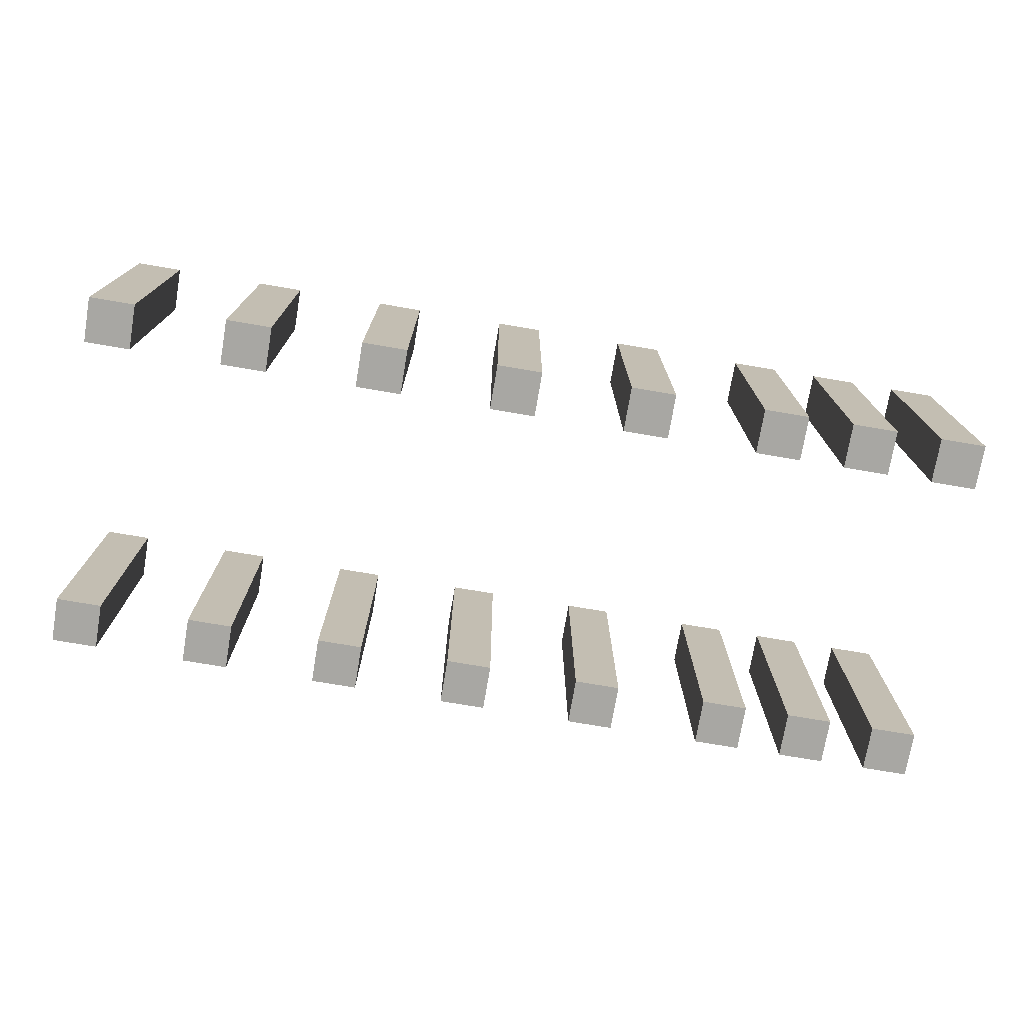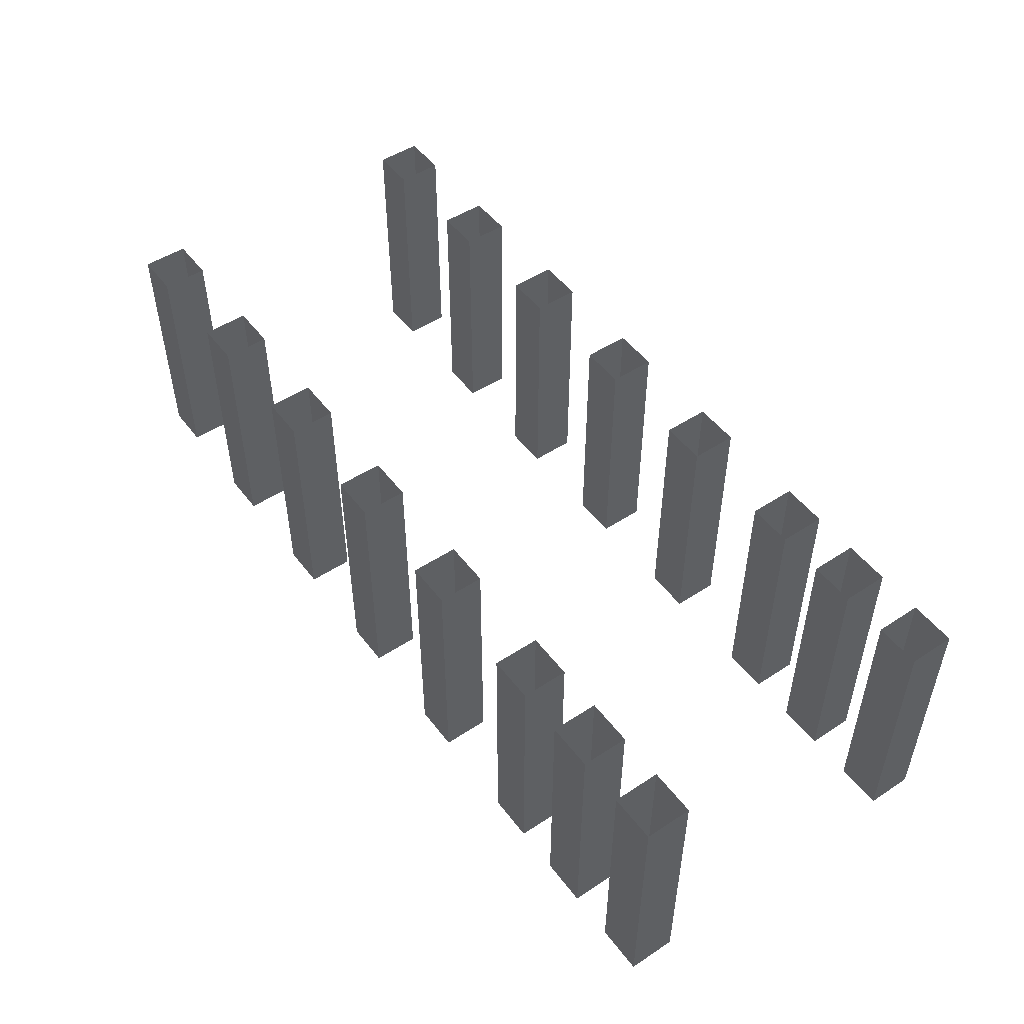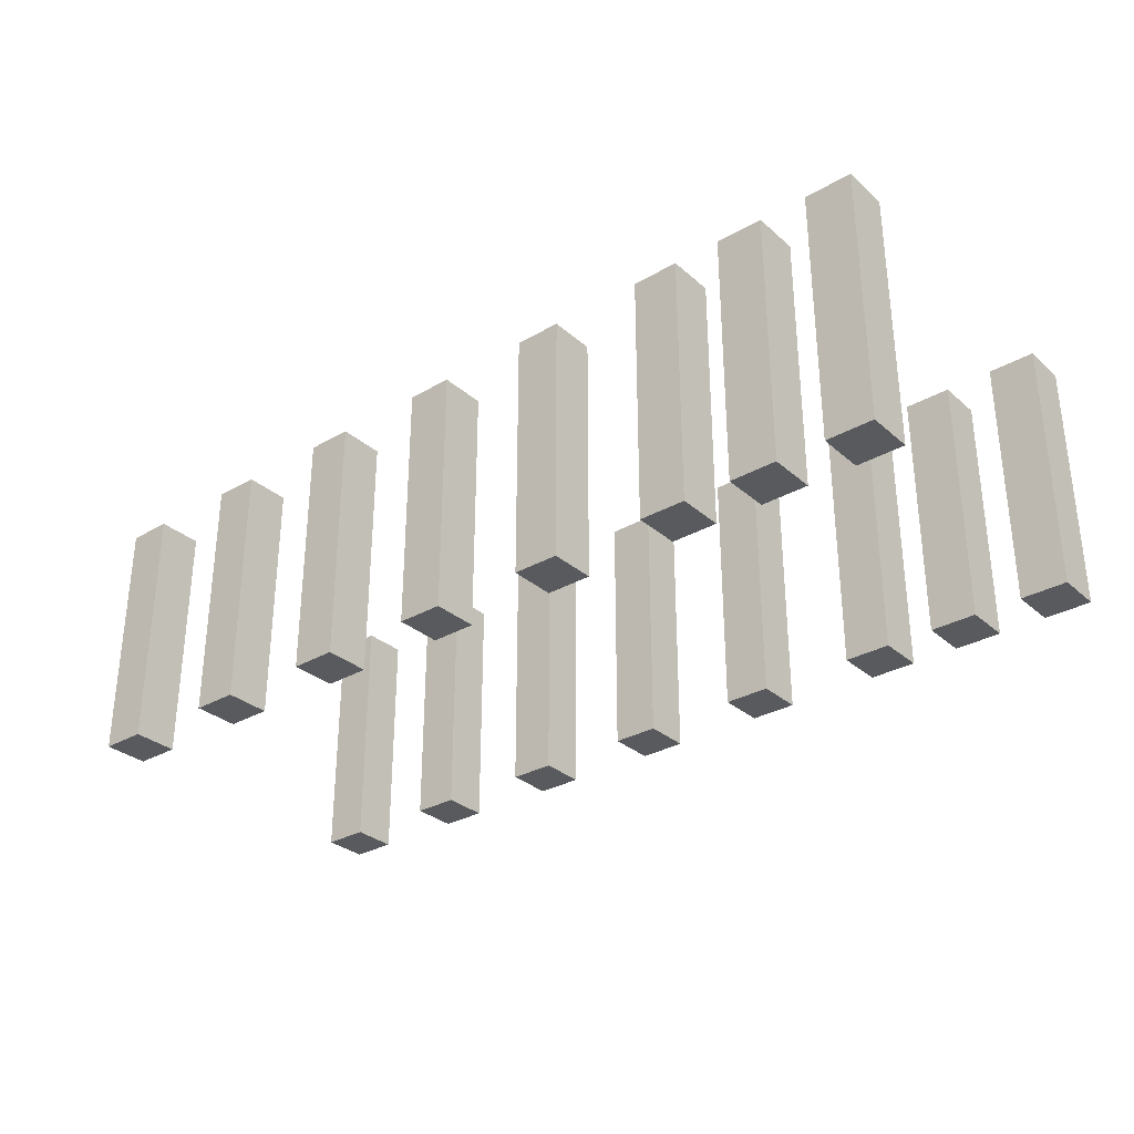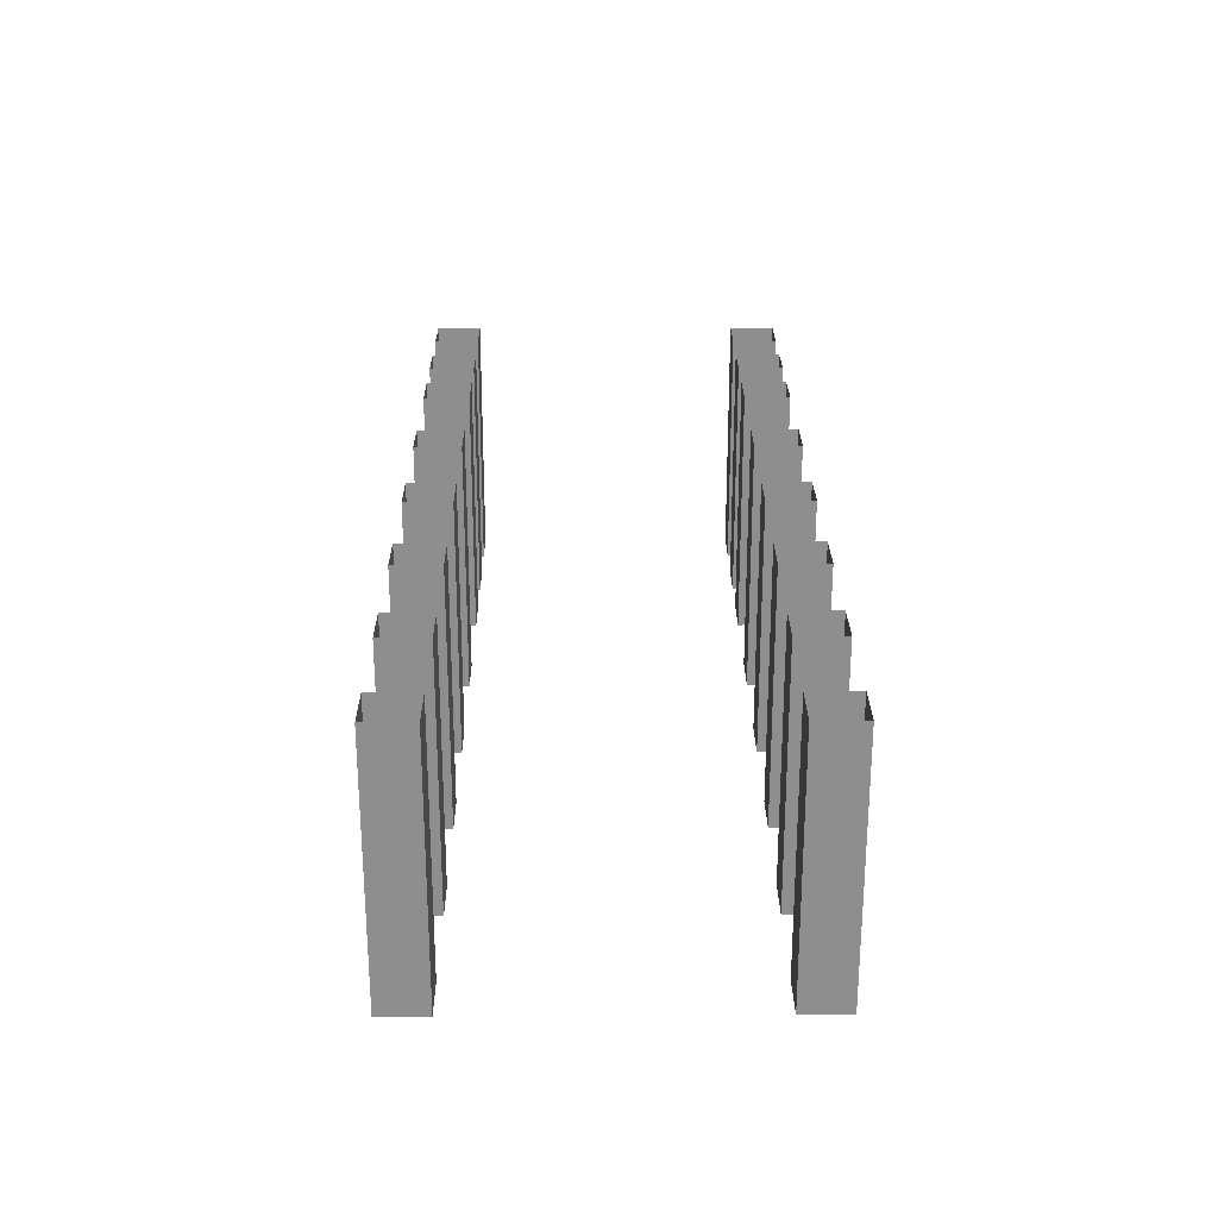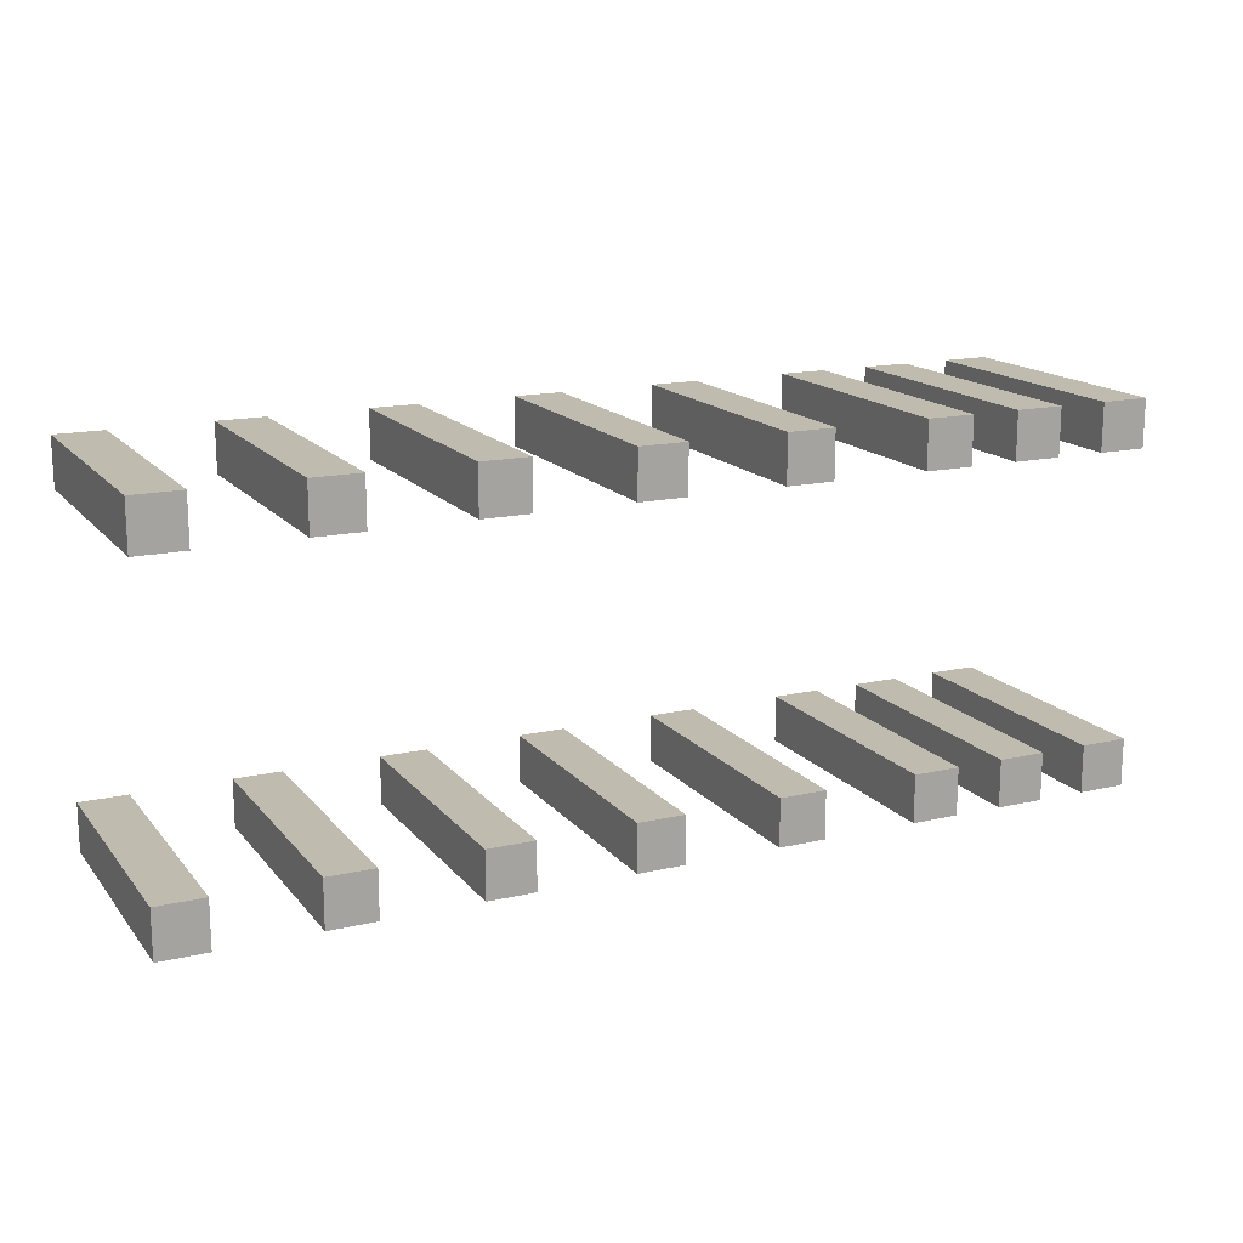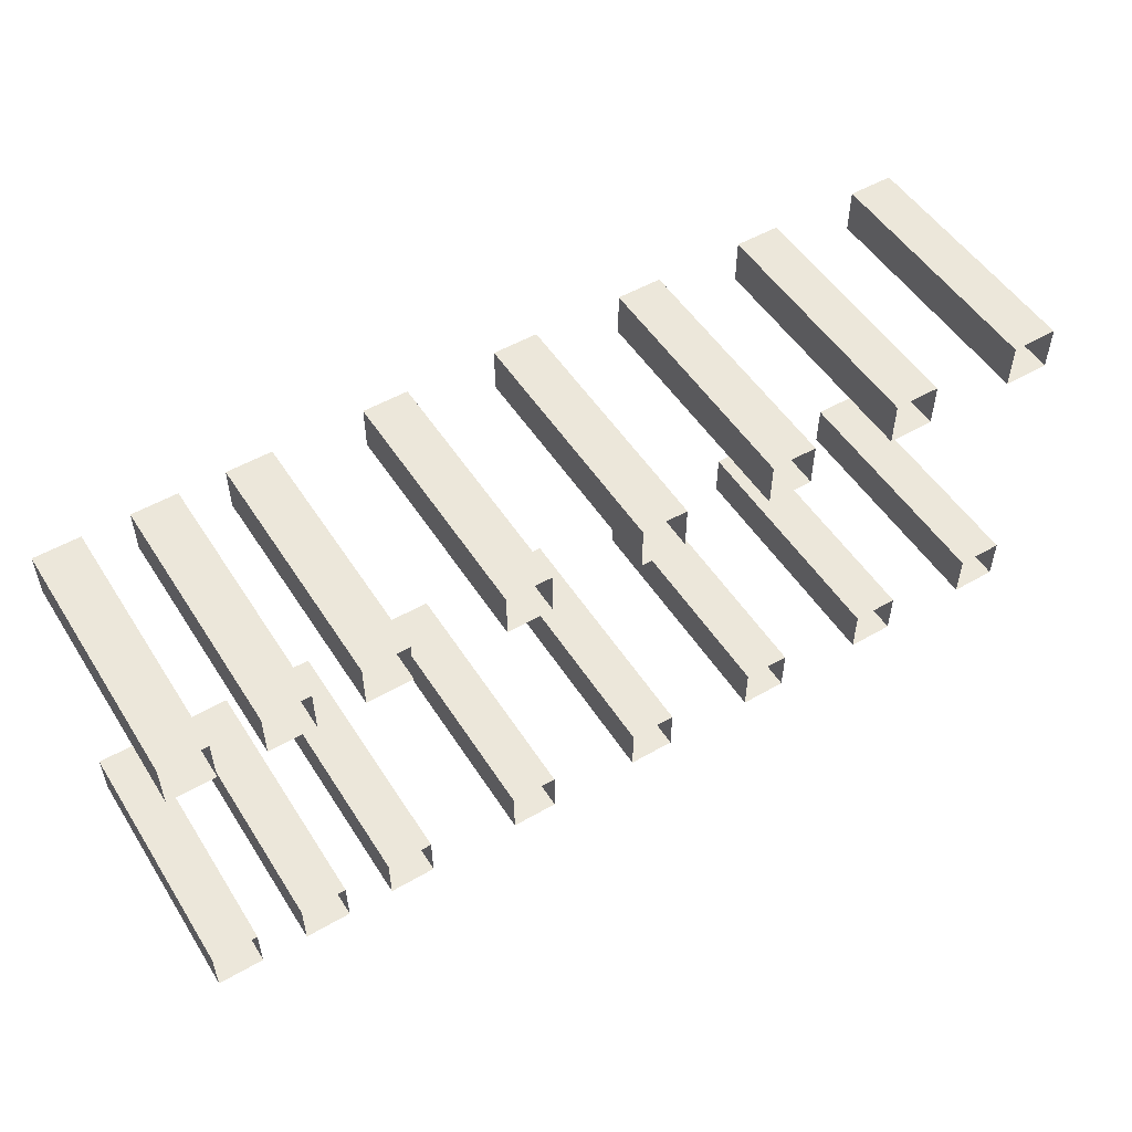
<metadata>
{"format":"obj","ext":"obj","renderer":"f3d","projection":"perspective","resolution":1024,"background":"white","views":[{"elev":-74.5,"azim":-9.6,"up":"+Y"},{"elev":49.8,"azim":54.2,"up":"+Y"},{"elev":-31.0,"azim":39.3,"up":"+Y"},{"elev":25.0,"azim":-90.5,"up":"+Y"},{"elev":15.9,"azim":-25.6,"up":"+Z"},{"elev":52.0,"azim":148.1,"up":"+Z"}]}
</metadata>
<code>
v 360 -10 280
v 140 100 280
v 440 -10 280
v 380 -10 280
v 500 -10 280
v 300 100 160
v 520 100 300
v 360 100 160
v 240 100 300
v 300 -10 280
v 480 -10 300
v 180 100 160
v 480 100 140
v 320 -10 280
v 360 -10 160
v 120 100 300
v 140 -10 280
v 460 -10 300
v 440 -10 160
v 520 100 280
v 360 100 140
v 420 -10 140
v 460 100 140
v 240 -10 300
v 140 100 140
v 320 100 160
v 120 -10 300
v 420 -10 280
v 300 -10 140
v 260 100 280
v 460 -10 160
v 180 -10 160
v 260 -10 140
v 440 100 140
v 140 -10 140
v 200 -10 160
v 520 -10 280
v 320 -10 140
v 420 100 140
v 440 -10 140
v 380 100 140
v 500 100 140
v 360 -10 140
v 460 100 160
v 180 100 300
v 200 100 140
v 480 -10 160
v 520 -10 140
v 480 100 160
v 240 100 280
v 520 -10 300
v 380 -10 300
v 500 -10 300
v 460 100 280
v 260 -10 160
v 200 -10 300
v 300 100 140
v 240 100 160
v 120 -10 280
v 260 100 140
v 300 100 300
v 380 -10 140
v 240 -10 280
v 500 -10 140
v 480 100 280
v 320 100 140
v 440 100 300
v 120 100 280
v 180 -10 280
v 380 100 300
v 500 100 300
v 260 -10 280
v 360 100 300
v 520 100 160
v 420 100 300
v 120 100 160
v 200 100 300
v 120 -10 160
v 320 100 300
v 200 -10 140
v 520 -10 160
v 240 -10 160
v 260 100 300
v 440 -10 300
v 480 100 300
v 360 -10 300
v 260 100 160
v 300 100 280
v 380 -10 160
v 500 -10 160
v 140 100 300
v 420 -10 160
v 200 -10 280
v 460 100 300
v 140 100 160
v 240 100 140
v 460 -10 280
v 320 100 280
v 240 -10 140
v 320 -10 300
v 120 -10 140
v 140 -10 300
v 480 -10 280
v 180 100 140
v 260 -10 300
v 120 100 140
v 200 100 280
v 300 -10 300
v 380 100 280
v 500 100 280
v 180 100 280
v 200 100 160
v 420 100 280
v 480 -10 140
v 360 100 280
v 140 -10 160
v 520 100 140
v 440 100 280
v 320 -10 160
v 420 100 160
v 180 -10 300
v 380 100 160
v 500 100 160
v 460 -10 140
v 180 -10 140
v 440 100 160
v 300 -10 160
v 420 -10 300
f 68 2 59
f 2 17 59
f 2 91 17
f 91 102 17
f 91 16 102
f 16 27 102
f 59 17 27
f 17 102 27
f 16 68 27
f 68 59 27
f 111 107 69
f 107 93 69
f 107 77 93
f 77 56 93
f 77 45 56
f 45 121 56
f 69 93 121
f 93 56 121
f 45 111 121
f 111 69 121
f 50 30 63
f 30 72 63
f 30 83 72
f 83 105 72
f 83 9 105
f 9 24 105
f 63 72 24
f 72 105 24
f 9 50 24
f 50 63 24
f 88 98 10
f 98 14 10
f 98 79 14
f 79 100 14
f 79 61 100
f 61 108 100
f 10 14 108
f 14 100 108
f 61 88 108
f 88 10 108
f 115 109 1
f 109 4 1
f 109 70 4
f 70 52 4
f 70 73 52
f 73 86 52
f 1 4 86
f 4 52 86
f 73 115 86
f 115 1 86
f 113 118 28
f 118 3 28
f 118 67 3
f 67 84 3
f 67 75 84
f 75 128 84
f 28 3 128
f 3 84 128
f 75 113 128
f 113 28 128
f 54 65 97
f 65 103 97
f 65 85 103
f 85 11 103
f 85 94 11
f 94 18 11
f 97 103 18
f 103 11 18
f 94 54 18
f 54 97 18
f 110 20 5
f 20 37 5
f 20 7 37
f 7 51 37
f 7 71 51
f 71 53 51
f 5 37 53
f 37 51 53
f 71 110 53
f 110 5 53
f 106 25 101
f 25 35 101
f 25 95 35
f 95 116 35
f 95 76 116
f 76 78 116
f 101 35 78
f 35 116 78
f 76 106 78
f 106 101 78
f 104 46 125
f 46 80 125
f 46 112 80
f 112 36 80
f 112 12 36
f 12 32 36
f 125 80 32
f 80 36 32
f 12 104 32
f 104 125 32
f 96 60 99
f 60 33 99
f 60 87 33
f 87 55 33
f 87 58 55
f 58 82 55
f 99 33 82
f 33 55 82
f 58 96 82
f 96 99 82
f 57 66 29
f 66 38 29
f 66 26 38
f 26 119 38
f 26 6 119
f 6 127 119
f 29 38 127
f 38 119 127
f 6 57 127
f 57 29 127
f 21 41 43
f 41 62 43
f 41 122 62
f 122 89 62
f 122 8 89
f 8 15 89
f 43 62 15
f 62 89 15
f 8 21 15
f 21 43 15
f 39 34 22
f 34 40 22
f 34 126 40
f 126 19 40
f 126 120 19
f 120 92 19
f 22 40 92
f 40 19 92
f 120 39 92
f 39 22 92
f 23 13 124
f 13 114 124
f 13 49 114
f 49 47 114
f 49 44 47
f 44 31 47
f 124 114 31
f 114 47 31
f 44 23 31
f 23 124 31
f 42 117 64
f 117 48 64
f 117 74 48
f 74 81 48
f 74 123 81
f 123 90 81
f 64 48 90
f 48 81 90
f 123 42 90
f 42 64 90

</code>
